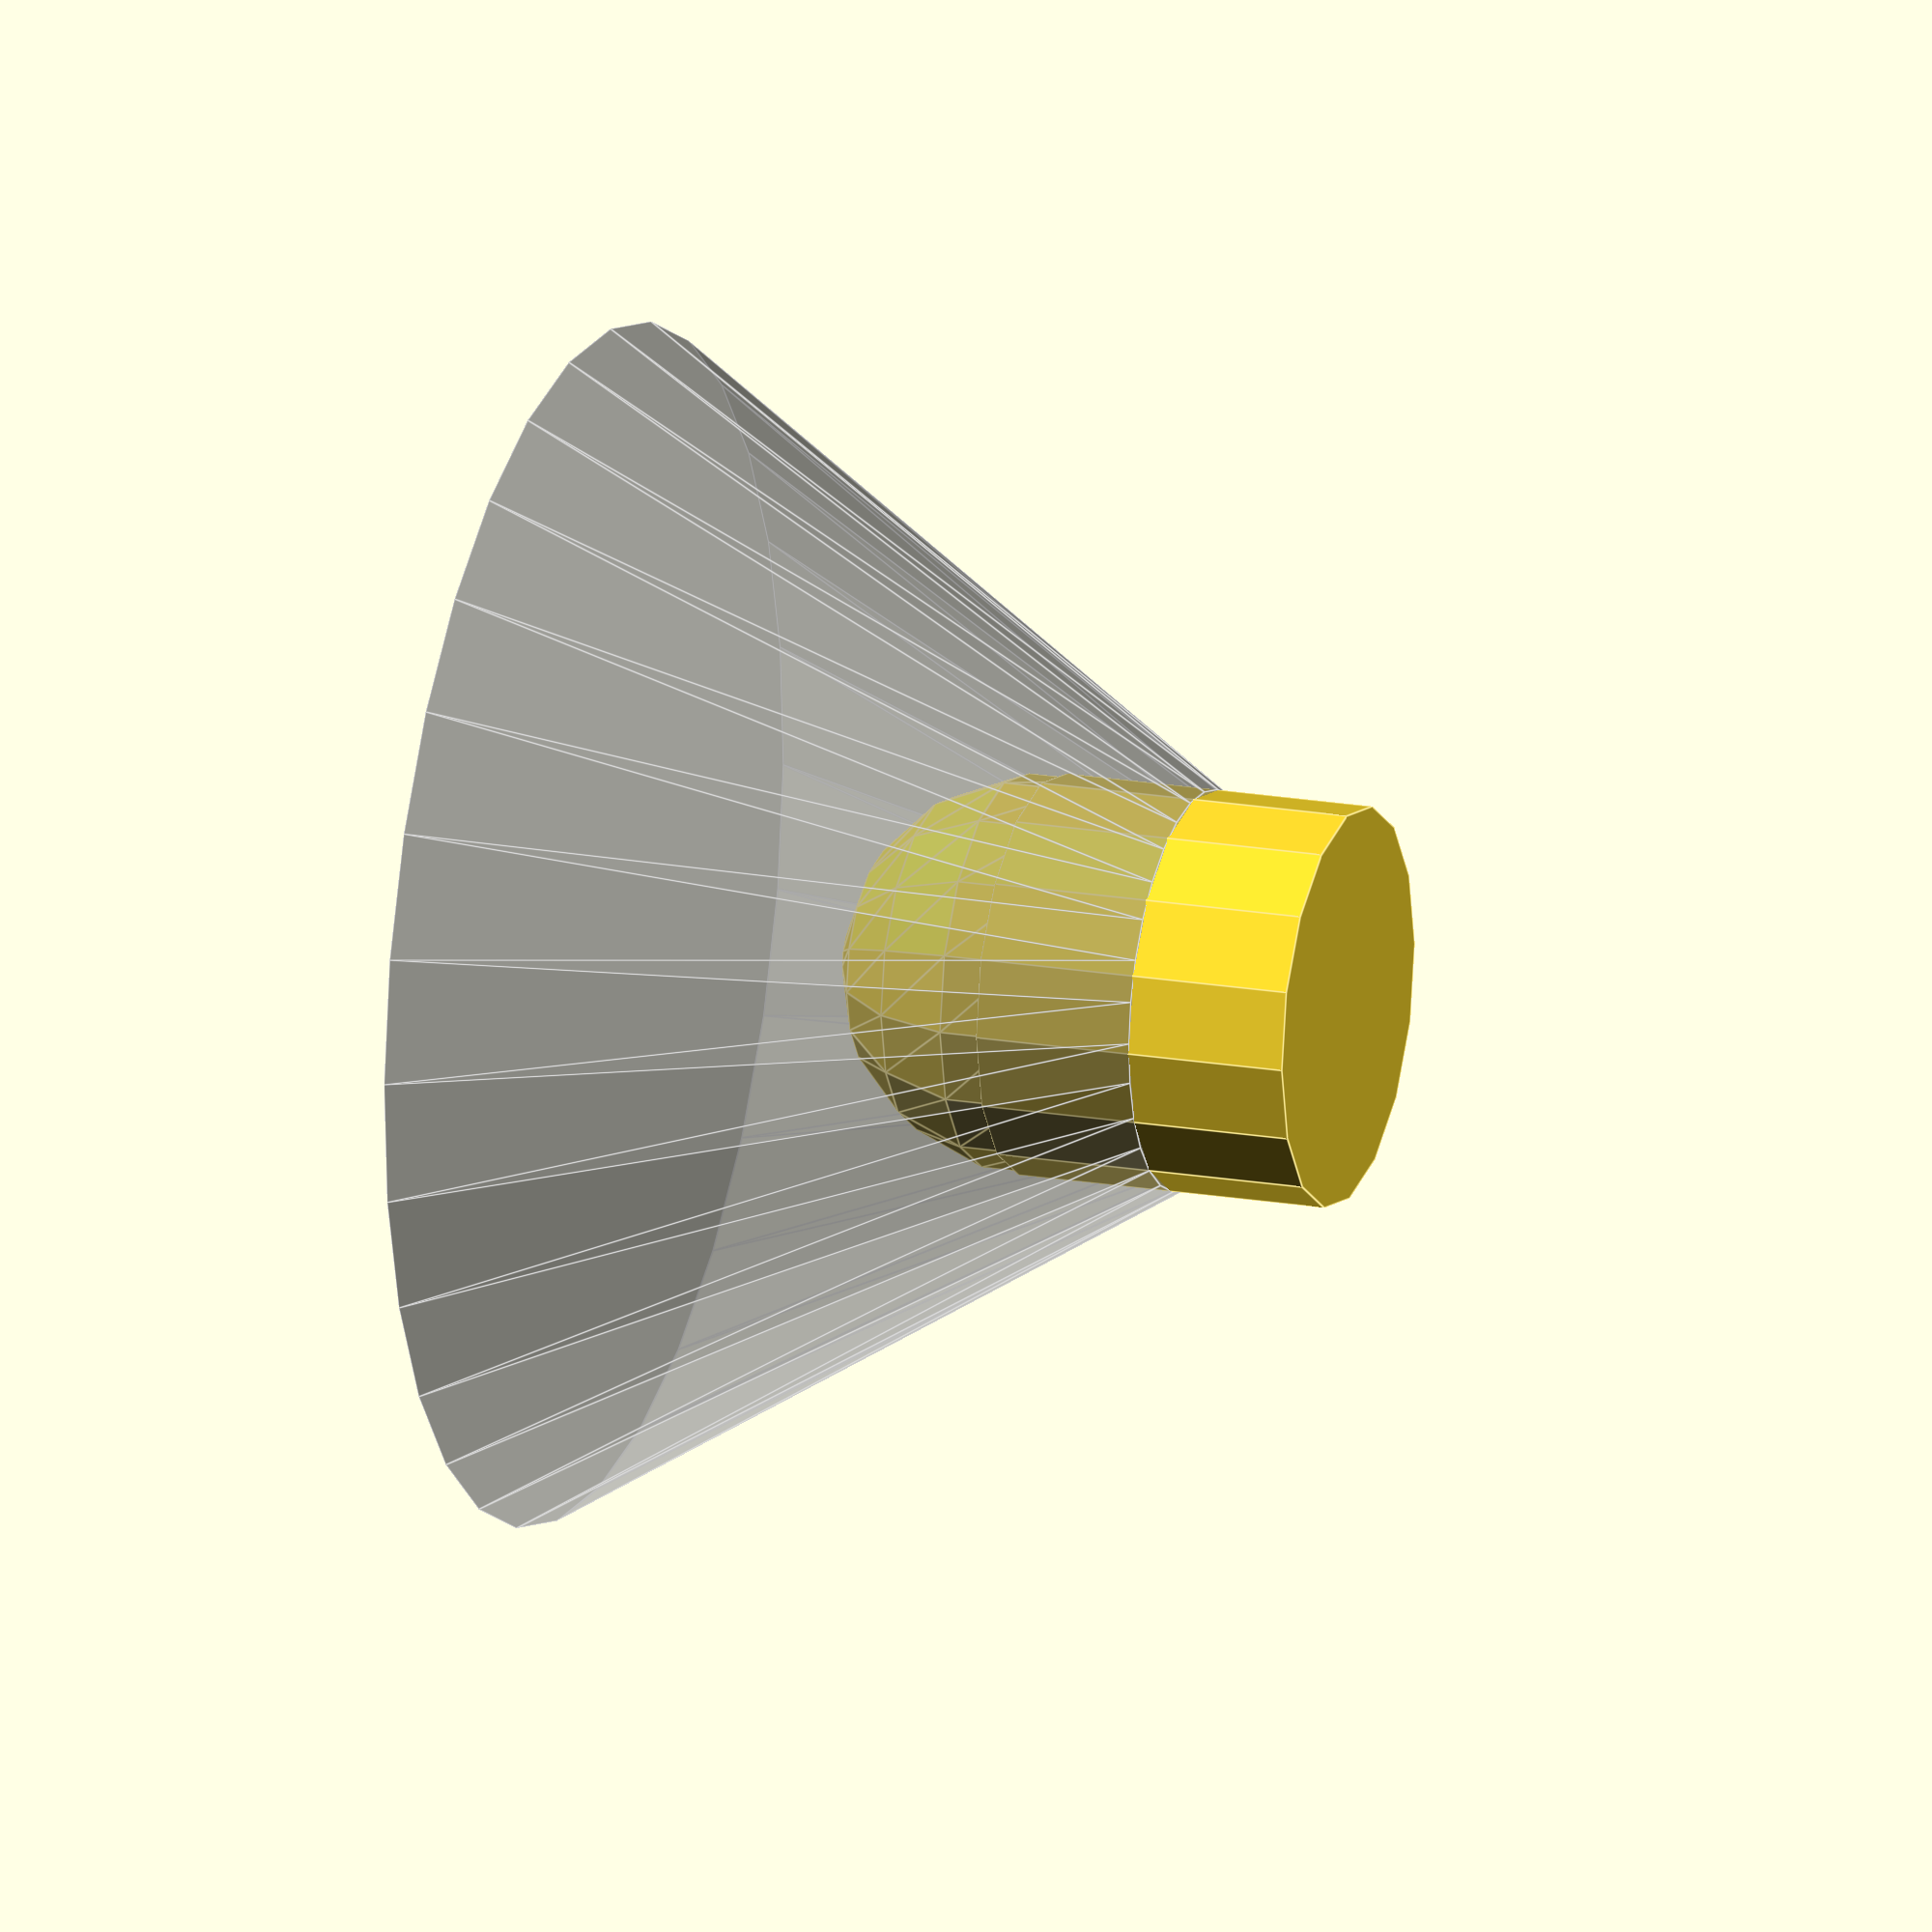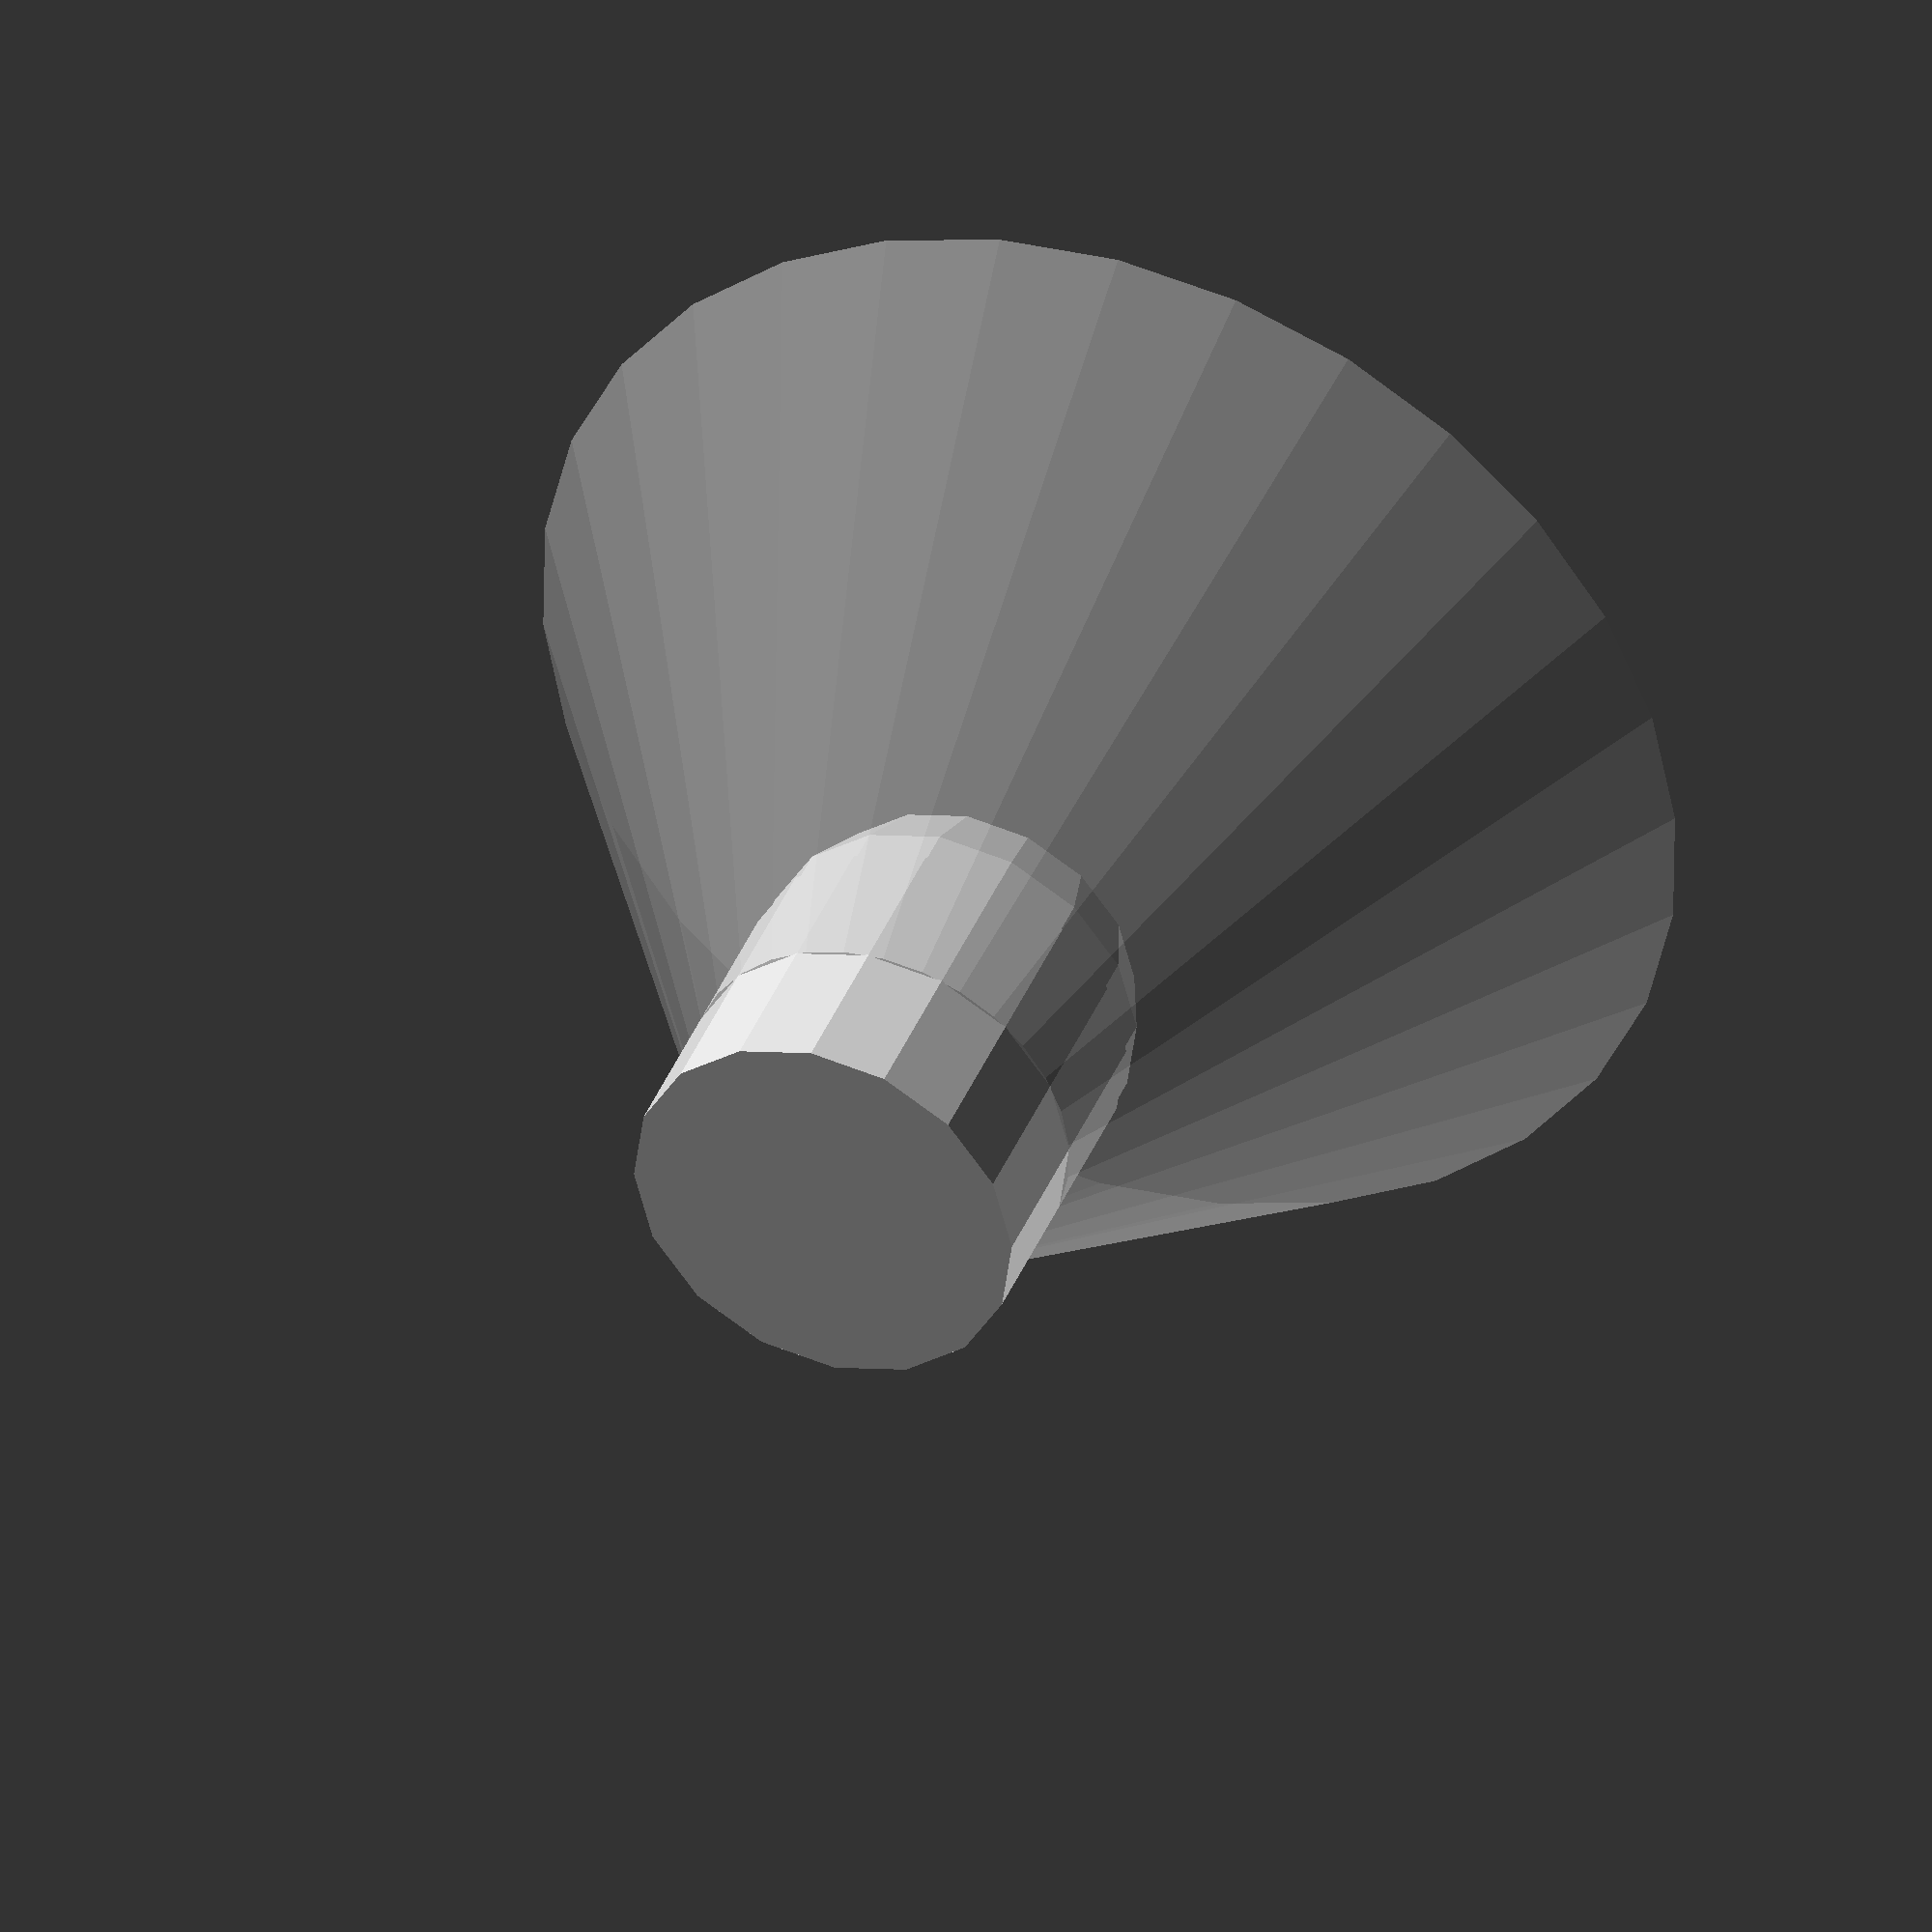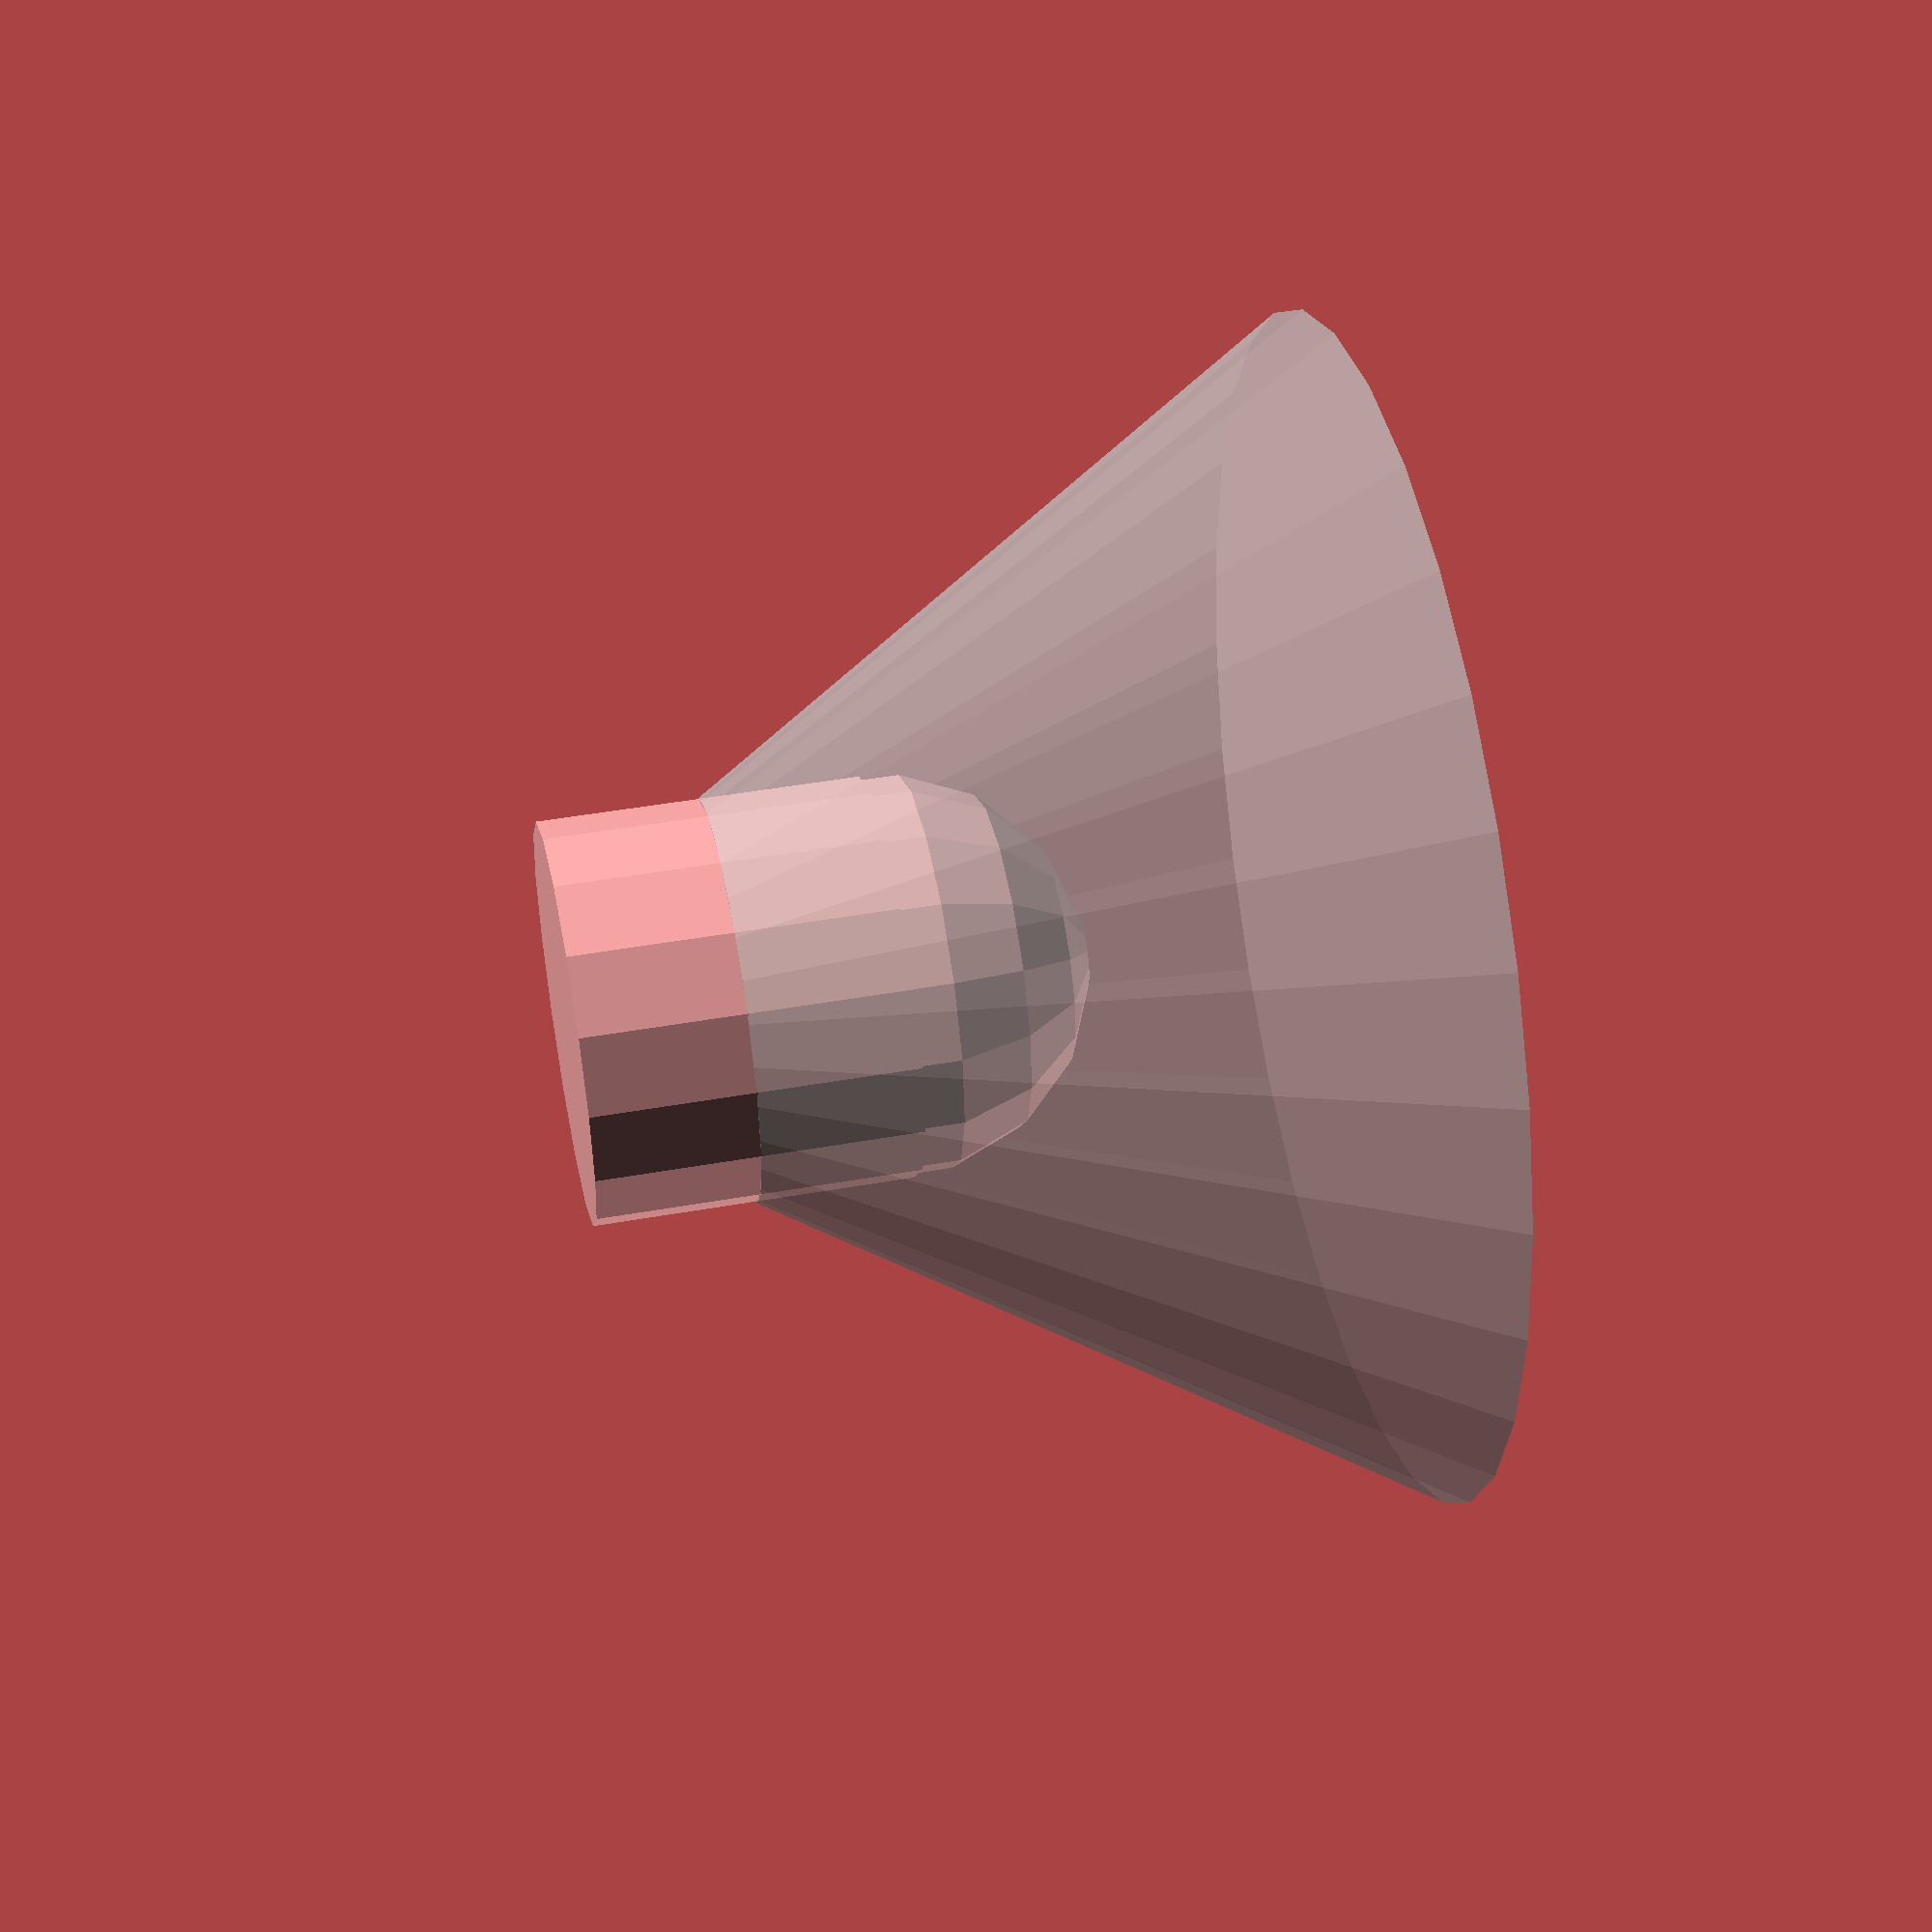
<openscad>
scope_dia = 55;
led_dia = 10;
//$fn = 50;

//difference(){
//    cylinder(d=scope_dia + 6 * led_dia, h=30, center=true);
//    cylinder(d=scope_dia, h=31, center=true);
//}

// led
translate([0, 0, -8]) {
	cylinder(d=led_dia, h=led_dia-2, center=true);
	translate([0, 0, 4]) {
		sphere(d=led_dia);
	}
}

%cylinder(d2=led_dia*3, d1=led_dia, h=16, center=true);

</openscad>
<views>
elev=342.0 azim=226.3 roll=109.2 proj=o view=edges
elev=139.8 azim=341.1 roll=339.3 proj=o view=wireframe
elev=134.2 azim=267.1 roll=281.5 proj=p view=wireframe
</views>
